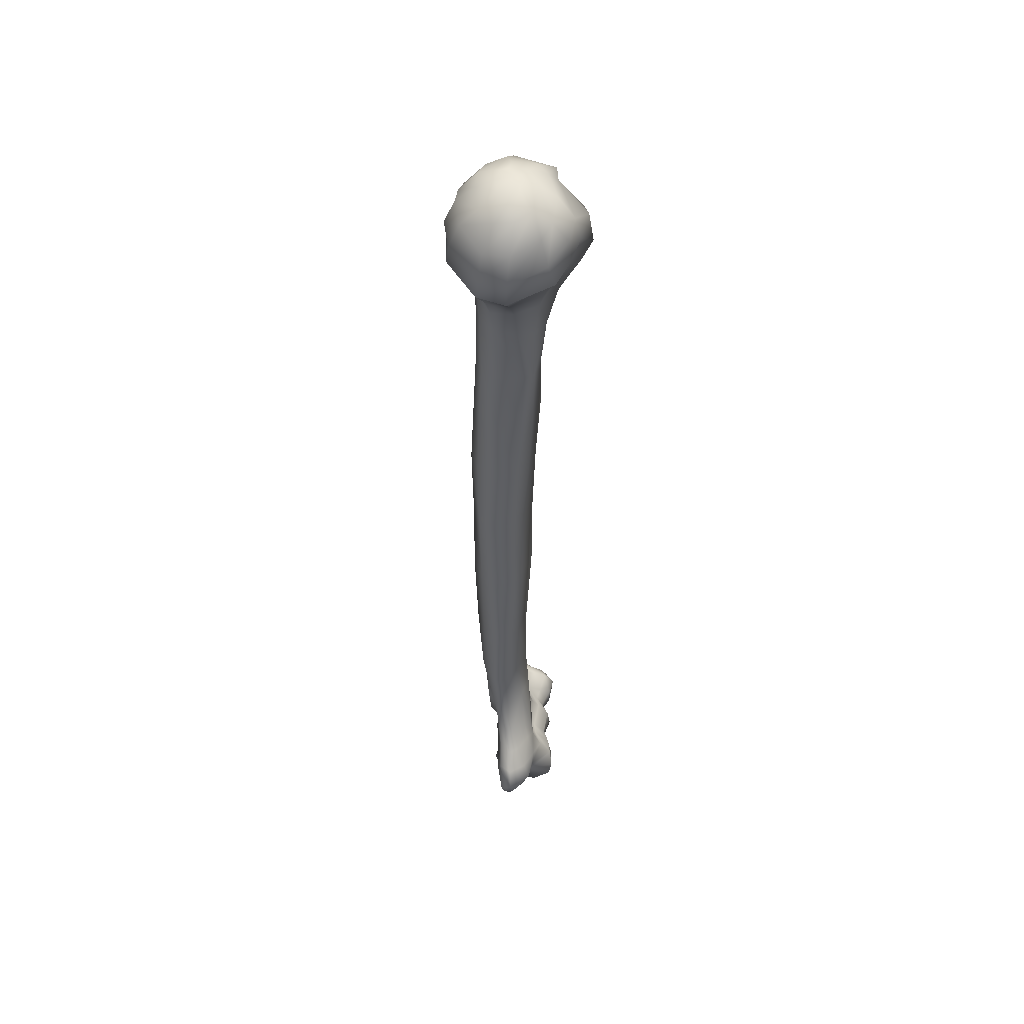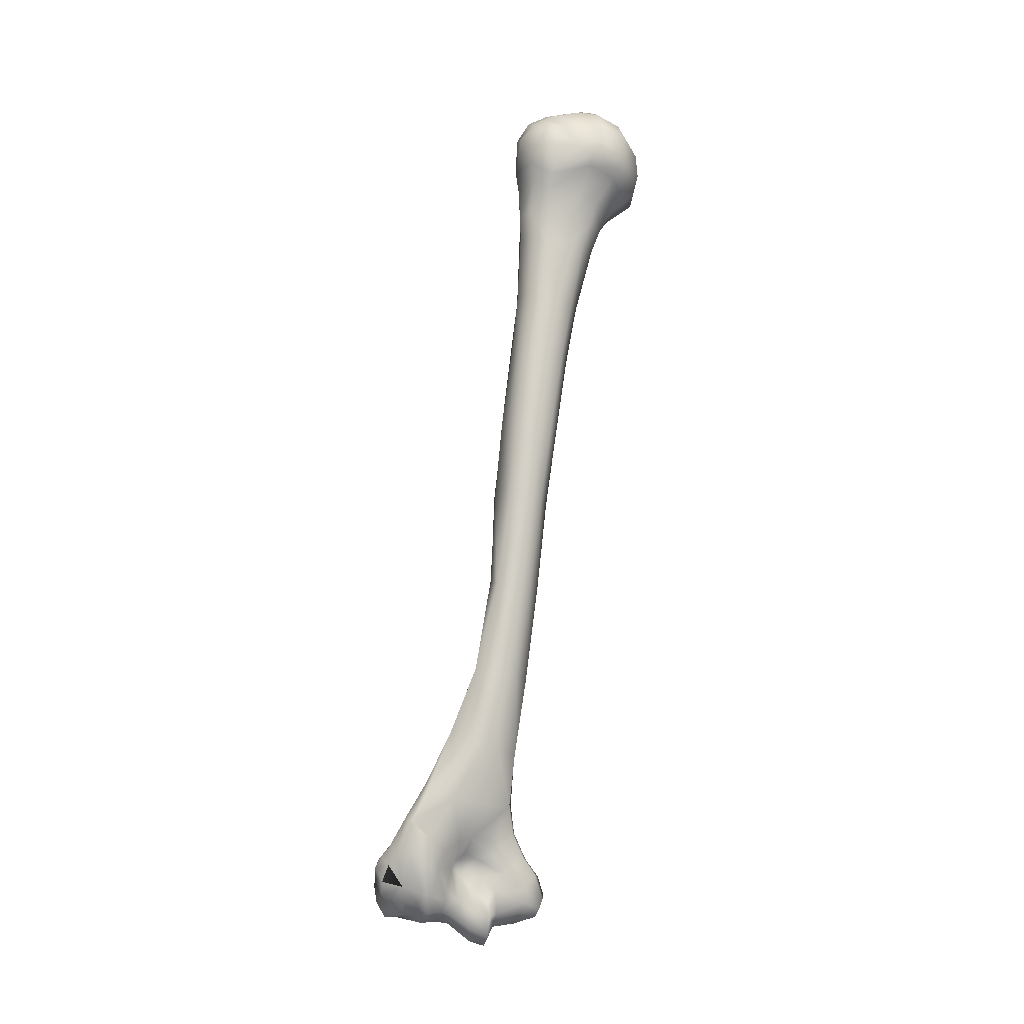
<metadata>
{"format":"obj","ext":"obj","renderer":"f3d","projection":"perspective","resolution":1024,"background":"white","views":[{"elev":39.8,"azim":-4.7,"up":"+Y"},{"elev":-7.8,"azim":-115.4,"up":"+Y"}]}
</metadata>
<code>
v -0.009379 0.002407 -0.01677
v -0.0045 -0.006023 -0.01814
v 0.000749 0.004106 -0.01985
v 0.007371 0.005629 -0.01839
v 0.007295 -0.006733 -0.019
v 0.01693 0.004615 -0.0122
v 0.01443 -0.005711 -0.0138
v 0.01665 0.003036 -0.005811
v 0.017 -0.005494 -0.006675
v 0.01525 -0.01593 -0.007775
v 0.01302 -0.01417 -0.01464
v 0.006225 -0.01361 -0.01837
v -0.00327 -0.01234 -0.01692
v 0.01361 -0.02397 -0.007815
v 0.01155 -0.02394 -0.01516
v 0.01253 -0.03626 -0.008648
v 0.01107 -0.03424 -0.01574
v 0.005752 -0.0238 -0.01793
v -0.00102 -0.02337 -0.01685
v 0.004797 -0.03338 -0.01816
v -0.002232 -0.03325 -0.01662
v 0.00399 -0.05571 -0.0198
v -0.002301 -0.05581 -0.01879
v 0.003838 -0.07496 -0.02207
v -0.001971 -0.07519 -0.02209
v 0.004223 -0.1037 -0.02606
v -0.002587 -0.104 -0.02661
v 0.003775 -0.1292 -0.02888
v -0.00356 -0.1299 -0.02846
v 0.00429 -0.161 -0.03049
v -0.003341 -0.1625 -0.03144
v 0.01054 -0.1301 -0.02622
v 0.0104 -0.1599 -0.02731
v 0.01074 -0.1049 -0.02293
v 0.01107 -0.07666 -0.0195
v 0.01081 -0.05568 -0.01676
v 0.001245 -0.1928 -0.03666
v -0.004053 -0.1926 -0.03994
v 0.001169 -0.2148 -0.04461
v -0.00211 -0.2144 -0.04837
v 0.003067 -0.2319 -0.05421
v -0.000222 -0.232 -0.05674
v 0.005486 -0.2438 -0.06134
v 0.002172 -0.2444 -0.06369
v 0.009044 -0.2533 -0.06612
v 0.0072 -0.2547 -0.06784
v 0.01331 -0.2584 -0.06884
v 0.009076 -0.2574 -0.0697
v 0.01596 -0.2565 -0.06351
v 0.01133 -0.2534 -0.06209
v 0.006944 -0.2459 -0.05603
v 0.005241 -0.2346 -0.0505
v 0.003908 -0.216 -0.04047
v 0.004779 -0.193 -0.03442
v 0.009324 -0.193 -0.03164
v 0.008676 -0.217 -0.03654
v 0.008768 -0.2356 -0.04353
v 0.01049 -0.2466 -0.04776
v 0.007956 -0.2459 -0.05401
v 0.01358 -0.2513 -0.04228
v 0.01281 -0.2363 -0.03602
v 0.01142 -0.2183 -0.03139
v 0.01262 -0.2533 -0.05726
v 0.01194 -0.2529 -0.05085
v 0.01729 -0.2597 -0.06621
v 0.02105 -0.2604 -0.06478
v 0.0229 -0.2636 -0.06596
v 0.01903 -0.2656 -0.06647
v 0.02269 -0.268 -0.06679
v 0.01967 -0.2735 -0.067
v 0.01727 -0.2711 -0.06643
v 0.01111 -0.2775 -0.06143
v 0.01013 -0.2731 -0.06617
v 0.009481 -0.2704 -0.06937
v 0.01149 -0.2647 -0.07066
v 0.01166 -0.2612 -0.07071
v 0.007429 -0.2657 -0.06977
v 0.005438 -0.2599 -0.06825
v 0.00261 -0.2672 -0.06413
v 0.007641 -0.2726 -0.0656
v -0.000355 -0.2555 -0.06336
v 0.002917 -0.255 -0.06634
v -0.000621 -0.2452 -0.06252
v 0.01748 -0.2568 -0.05975
v 0.0222 -0.2591 -0.06006
v 0.02574 -0.264 -0.06119
v 0.02568 -0.2702 -0.06372
v 0.002064 0.01831 0.00411
v -0.00063 0.01839 0.005055
v -0.002521 0.01782 0.009346
v -0.002342 0.01638 0.01373
v 0.00084 0.01469 0.01691
v 0.003638 0.01562 0.01491
v 0.004865 0.01673 0.01142
v 0.004395 0.01726 0.007576
v 0.008401 0.01701 0.003127
v 0.003078 0.01791 -0.000789
v -0.007097 0.01529 7.4e-05
v -0.008526 0.01474 0.008069
v -0.008346 0.01195 0.01631
v -0.003381 0.01003 0.02125
v 0.001828 0.01032 0.02204
v 0.007489 0.01216 0.01934
v 0.01012 0.01551 0.01083
v 0.01131 0.01512 -0.00366
v 0.002346 0.01537 -0.008493
v -0.0041 0.01379 -0.007399
v -0.01094 0.007716 -0.007123
v -0.013 0.008263 -0.002081
v -0.01451 0.008993 0.005937
v -0.01379 0.006461 0.01561
v -0.007692 0.001536 0.0242
v 0.000351 0.001469 0.0266
v 0.009743 0.005216 0.0238
v 0.01578 0.01222 0.01166
v 0.01416 0.01354 2.4e-05
v -0.01376 -0.000152 -0.004094
v -0.01777 0.000987 0.003414
v -0.01705 -0.002091 0.01322
v -0.008785 -0.006577 0.02428
v -0.000747 -0.008338 0.02734
v 0.0117 -0.003005 0.02559
v 0.01347 0.008452 0.01985
v 0.01842 0.001916 0.01983
v 0.02092 0.006057 0.01358
v 0.01735 0.01053 -0.001515
v 0.01755 0.01119 -0.008109
v -0.0172 -0.003691 0.001388
v -0.01772 -0.008229 0.01148
v -0.009696 -0.01484 0.02151
v -0.000794 -0.01592 0.02536
v 0.01428 -0.01077 0.02315
v 0.01925 -0.006789 0.01745
v 0.02267 -0.000426 0.01443
v 0.02763 -0.006381 0.005697
v 0.02644 0.000917 0.002505
v 0.000765 -0.01903 0.02122
v 0.01407 -0.01318 0.01867
v 0.00171 -0.0228 0.01634
v 0.01148 -0.02106 0.01341
v 0.002741 -0.02738 0.01284
v 0.01086 -0.02672 0.009436
v 0.004062 -0.0381 0.007993
v 0.01018 -0.03953 0.005136
v 0.007199 -0.05946 0.001763
v 0.01049 -0.05934 0.000168
v 0.01874 -0.01228 0.01276
v 0.01425 -0.02005 0.009849
v 0.02372 -0.01265 0.006859
v 0.02068 -0.0193 0.004151
v 0.01751 -0.02588 0.002221
v 0.01425 -0.03937 1.3e-05
v -0.008992 -0.0176 0.01785
v -0.005933 -0.02274 0.01295
v -0.004496 -0.028 0.0104
v -0.003038 -0.03676 0.007311
v -0.001676 -0.05912 0.001388
v -0.01486 -0.01111 0.01044
v -0.009895 -0.01979 0.006046
v -0.007955 -0.02727 0.004354
v -0.007328 -0.03593 0.0017
v -0.006614 -0.05884 -0.003136
v 0.02409 -0.009486 -0.001736
v 0.02639 -0.002916 -0.002528
v 0.02588 -0.000161 -0.003542
v 0.01976 -0.01862 -0.001805
v 0.01721 -0.02507 -0.002842
v 0.01424 -0.03833 -0.003656
v 0.01237 -0.05891 -0.00233
v 0.01381 -0.05751 -0.01067
v -0.01438 -0.00747 0.000923
v -0.01034 -0.01661 -0.000588
v -0.009176 -0.01068 -0.01209
v -0.0127 -0.000381 -0.01103
v -0.007609 -0.01568 -0.01222
v -0.006442 -0.02446 -0.01171
v -0.008525 -0.02725 -0.00196
v -0.008109 -0.0357 -0.003304
v -0.008021 -0.05789 -0.009355
v -0.005501 -0.03452 -0.01256
v -0.005894 -0.05694 -0.01535
v -0.007417 0.00876 -0.01056
v -0.001307 0.01287 -0.01034
v 0.01421 -0.07868 -0.0141
v 0.01078 -0.07909 -0.006347
v 0.01008 -0.1063 -0.01209
v 0.01302 -0.1052 -0.01846
v 0.006458 -0.07999 -0.002725
v 0.00532 -0.1067 -0.007382
v 0.008136 -0.1322 -0.0151
v 0.01231 -0.131 -0.02128
v 0.00816 -0.1615 -0.01809
v 0.01256 -0.161 -0.02545
v 0.007396 -0.1951 -0.02271
v 0.01121 -0.1938 -0.02994
v 0.006848 -0.2209 -0.02655
v 0.009629 -0.2385 -0.03015
v 0.002103 -0.2403 -0.02354
v 0.001251 -0.2228 -0.02255
v 0.002769 -0.1958 -0.01883
v 0.003997 -0.1622 -0.0139
v 0.003706 -0.1327 -0.01089
v -0.002307 -0.1068 -0.007426
v -0.002534 -0.1331 -0.01159
v -0.002168 -0.163 -0.01494
v -0.001297 -0.1954 -0.01903
v -0.002338 -0.2228 -0.02409
v -0.002259 -0.07866 -0.002854
v -0.007217 -0.07813 -0.007326
v -0.007729 -0.1063 -0.01222
v -0.007217 -0.1328 -0.01607
v -0.006453 -0.1636 -0.02008
v -0.005534 -0.1947 -0.02493
v -0.005559 -0.2208 -0.03215
v -0.002843 -0.2394 -0.03833
v -0.001124 -0.2407 -0.02563
v -0.003082 -0.2374 -0.04753
v -0.005303 -0.2193 -0.03776
v -0.007299 -0.195 -0.03174
v -0.00867 -0.1628 -0.02594
v -0.008848 -0.1321 -0.02238
v -0.009604 -0.1056 -0.01857
v -0.008582 -0.07712 -0.01379
v -0.006265 -0.07595 -0.01945
v -0.006756 -0.1044 -0.02439
v -0.006168 -0.1311 -0.02699
v -0.002372 -0.2341 -0.05683
v -0.000115 -0.2503 -0.02376
v 0.002421 -0.2502 -0.02208
v 0.00045 -0.2584 -0.01953
v 0.00345 -0.2591 -0.01721
v -0.000108 -0.2645 -0.01527
v 0.003321 -0.2653 -0.01238
v 0.001088 -0.2732 -0.01161
v 0.003341 -0.2717 -0.01018
v -0.001006 -0.2694 -0.01936
v -0.000381 -0.264 -0.02717
v -0.000297 -0.2576 -0.0317
v 0.000192 -0.2547 -0.03435
v -0.000157 -0.2515 -0.0399
v -0.000464 -0.2524 -0.04432
v -0.003047 -0.2502 -0.05667
v -0.001423 -0.2558 -0.05017
v -0.000872 -0.2451 -0.06276
v -0.002276 -0.259 -0.05856
v -0.002235 -0.261 -0.05302
v 0.00049 -0.2698 -0.05776
v -0.001191 -0.2706 -0.05478
v 0.004181 -0.2731 -0.05792
v 0.002503 -0.2766 -0.05513
v 0.009365 -0.2772 -0.0582
v 0.007324 -0.28 -0.05548
v 0.005851 -0.2725 -0.0625
v 0.01037 -0.2802 -0.04859
v 0.005564 -0.2765 -0.04843
v 0.003705 -0.2724 -0.04776
v 0.003681 -0.2692 -0.04704
v 0.007173 -0.262 -0.04415
v 0.007279 -0.2593 -0.04247
v 0.005234 -0.2569 -0.03988
v 0.00469 -0.2587 -0.03566
v 0.005465 -0.2647 -0.03354
v 0.000889 -0.2697 -0.03011
v 0.004708 -0.27 -0.03668
v 0.000306 -0.2729 -0.03352
v 0.002727 -0.2764 -0.03813
v -0.001009 -0.278 -0.03304
v 0.005334 -0.2823 -0.03808
v 0.002833 -0.2856 -0.03215
v 0.006587 -0.2777 -0.04466
v 0.004275 -0.2726 -0.04304
v 0.008721 -0.2643 -0.04003
v 0.01099 -0.2808 -0.04398
v 0.001692 -0.2776 -0.02918
v 0.00146 -0.2776 -0.02088
v -0.000224 -0.2739 -0.0195
v 0.005627 -0.2807 -0.02881
v 0.00567 -0.2815 -0.0204
v 0.003021 -0.2792 -0.01376
v 0.001495 -0.2785 -0.01408
v 2.7e-05 -0.2765 -0.01354
v 0.004622 -0.2777 -0.01318
v 0.008335 -0.2825 -0.02755
v 0.00917 -0.289 -0.03073
v 0.005268 -0.2504 -0.02226
v 0.01077 -0.254 -0.02701
v 0.0117 -0.2586 -0.02478
v 0.007287 -0.2586 -0.01916
v 0.009499 -0.2658 -0.01606
v 0.01379 -0.2658 -0.0225
v 0.01408 -0.2597 -0.02834
v 0.01326 -0.2553 -0.02956
v 0.0112 -0.2715 -0.01505
v 0.01352 -0.2711 -0.02216
v 0.02118 -0.2711 -0.02735
v 0.01722 -0.2664 -0.02813
v 0.009584 -0.2771 -0.01756
v 0.01293 -0.2758 -0.02331
v 0.02175 -0.2769 -0.02571
v 0.01253 -0.2798 -0.02427
v 0.02083 -0.2823 -0.02603
v 0.008562 -0.2812 -0.0194
v 0.01027 -0.2822 -0.02696
v 0.01503 -0.2873 -0.02797
v 0.01412 -0.2549 -0.03376
v 0.01337 -0.253 -0.03787
v 0.01218 -0.261 -0.03384
v 0.01116 -0.2605 -0.03907
v 0.01587 -0.2592 -0.04542
v 0.0143 -0.2589 -0.05363
v 0.0197 -0.2618 -0.05459
v 0.01796 -0.2632 -0.05099
v 0.01819 -0.2625 -0.0461
v 0.01567 -0.2657 -0.03832
v 0.01577 -0.2658 -0.03393
v 0.02102 -0.271 -0.03306
v 0.01974 -0.2699 -0.03846
v 0.02192 -0.2669 -0.04554
v 0.02018 -0.2672 -0.0508
v 0.02362 -0.2651 -0.05582
v 0.02089 -0.2812 -0.03358
v 0.02215 -0.276 -0.03196
v 0.01982 -0.2741 -0.03916
v 0.02287 -0.2718 -0.04498
v 0.02041 -0.2702 -0.05119
v 0.02365 -0.27 -0.05589
v 0.02095 -0.2753 -0.06475
v 0.02168 -0.2751 -0.05785
v 0.01884 -0.2747 -0.05268
v 0.02155 -0.2763 -0.04642
v 0.01863 -0.2776 -0.04012
v 0.0161 -0.2855 -0.03575
v 0.01521 -0.2804 -0.04174
v 0.01554 -0.2804 -0.04898
v 0.01468 -0.2781 -0.05428
v 0.01641 -0.2786 -0.06042
v 0.01612 -0.2784 -0.06535
v 0.009626 -0.2873 -0.03601
v 0.004858 0.01221 -0.0149
v -0.000278 0.01045 -0.01484
f 2 1 3
f 3 4 5
f 4 6 7
f 6 8 9
f 10 11 7
f 11 12 5
f 12 13 2
f 10 14 15
f 14 16 17
f 15 18 12
f 18 19 13
f 18 20 21
f 20 22 23
f 22 24 25
f 24 26 27
f 26 28 29
f 28 30 31
f 28 32 33
f 28 26 34
f 26 24 35
f 24 22 36
f 22 20 17
f 20 18 15
f 30 37 38
f 37 39 40
f 39 41 42
f 41 43 44
f 43 45 46
f 45 47 48
f 47 45 50
f 45 43 51
f 43 41 52
f 41 39 53
f 39 37 54
f 54 37 30
f 33 55 54
f 55 56 53
f 53 56 57
f 57 58 59
f 59 51 52
f 58 57 61
f 57 56 62
f 63 50 51
f 59 58 64
f 64 58 60
f 65 49 66
f 66 67 68
f 68 67 69
f 69 70 71
f 71 70 72
f 72 73 71
f 71 73 74
f 74 75 71
f 71 75 68
f 68 75 65
f 75 76 47
f 47 76 48
f 76 77 78
f 77 76 75
f 75 74 77
f 79 78 77
f 77 74 79
f 79 74 80
f 78 79 77
f 79 81 82
f 82 81 83
f 44 46 82
f 82 46 78
f 78 46 48
f 50 63 84
f 85 66 49
f 85 86 67
f 86 87 69
f 49 65 47
f 73 80 74
f 64 63 59
f 93 94 95
f 96 97 88
f 97 98 89
f 98 99 90
f 99 100 91
f 100 101 92
f 92 101 102
f 102 103 93
f 103 104 94
f 104 96 95
f 105 106 97
f 106 107 98
f 107 108 109
f 109 110 99
f 110 111 100
f 111 112 101
f 112 113 102
f 113 114 103
f 115 116 96
f 96 116 105
f 108 117 109
f 117 118 110
f 118 119 111
f 119 120 112
f 120 121 113
f 121 122 114
f 103 114 123
f 123 115 104
f 123 124 125
f 123 114 122
f 116 115 125
f 117 128 118
f 128 129 119
f 129 130 120
f 130 131 121
f 131 132 122
f 132 133 124
f 133 134 125
f 134 135 136
f 136 126 125
f 131 137 138
f 137 139 140
f 139 141 142
f 141 143 144
f 143 145 146
f 138 140 148
f 148 140 142
f 138 147 133
f 133 132 138
f 133 147 134
f 147 149 135
f 147 148 150
f 148 142 151
f 142 144 152
f 130 153 137
f 153 154 139
f 154 155 141
f 155 156 143
f 156 157 145
f 129 158 153
f 158 159 154
f 159 160 155
f 160 161 156
f 161 162 157
f 164 165 136
f 163 135 149
f 150 166 163
f 150 151 167
f 151 152 168
f 168 152 169
f 152 144 146
f 170 16 168
f 126 136 165
f 158 171 172
f 129 128 171
f 128 117 173
f 173 117 174
f 171 173 175
f 176 177 172
f 177 160 159
f 160 177 178
f 179 162 161
f 178 177 176
f 117 108 182
f 108 107 183
f 183 107 106
f 185 186 187
f 184 170 169
f 169 146 185
f 146 145 188
f 189 186 185
f 186 190 191
f 190 192 193
f 192 194 195
f 194 196 62
f 196 197 61
f 197 196 199
f 196 194 200
f 194 192 201
f 192 190 202
f 190 186 189
f 203 204 202
f 204 205 201
f 205 206 200
f 206 207 199
f 189 188 208
f 188 145 157
f 162 209 208
f 209 210 203
f 211 212 205
f 212 213 206
f 213 214 207
f 214 215 216
f 215 214 218
f 214 213 219
f 213 212 220
f 212 211 221
f 211 210 222
f 210 209 223
f 209 162 179
f 180 181 179
f 181 224 223
f 224 225 222
f 225 226 221
f 31 38 219
f 38 40 218
f 203 210 211
f 216 198 199
f 216 228 229
f 228 230 231
f 230 232 233
f 232 234 235
f 236 234 232
f 232 230 237
f 230 228 238
f 228 216 239
f 216 215 240
f 215 217 241
f 217 242 243
f 217 227 244
f 242 245 246
f 245 247 248
f 247 249 250
f 249 251 252
f 251 249 253
f 249 247 79
f 247 245 81
f 245 242 83
f 254 255 250
f 255 256 248
f 256 257 246
f 246 257 258
f 246 258 243
f 258 259 241
f 259 260 240
f 260 261 239
f 239 261 238
f 261 262 237
f 237 262 263
f 262 264 265
f 264 266 267
f 266 268 269
f 268 266 271
f 266 264 272
f 272 264 262
f 262 261 272
f 261 260 259
f 272 259 258
f 258 257 271
f 255 254 273
f 263 265 267
f 267 274 263
f 274 275 276
f 236 237 263
f 277 278 275
f 278 279 280
f 280 281 276
f 281 234 236
f 280 279 282
f 278 277 283
f 277 269 284
f 277 274 267
f 256 271 257
f 271 256 255
f 198 229 285
f 285 286 197
f 286 285 288
f 285 229 231
f 233 289 288
f 289 290 287
f 291 292 286
f 292 61 197
f 293 289 233
f 293 294 290
f 294 295 296
f 291 287 290
f 282 297 293
f 297 298 294
f 298 299 295
f 298 300 301
f 298 297 302
f 297 282 279
f 300 303 304
f 300 302 278
f 303 278 283
f 284 304 303
f 278 302 279
f 61 292 305
f 305 306 61
f 61 306 60
f 305 292 291
f 305 291 307
f 307 308 305
f 305 308 306
f 308 309 60
f 309 310 64
f 63 64 310
f 84 310 311
f 311 310 312
f 310 309 313
f 309 308 314
f 308 307 315
f 307 291 296
f 295 316 315
f 316 317 314
f 317 318 313
f 318 319 312
f 319 320 311
f 320 86 85
f 301 321 322
f 316 295 299
f 322 323 317
f 323 324 318
f 324 325 319
f 325 326 320
f 326 87 86
f 87 326 328
f 326 325 329
f 325 324 330
f 324 323 331
f 323 322 321
f 304 332 321
f 332 333 331
f 333 334 330
f 334 335 329
f 335 336 328
f 336 337 327
f 269 268 338
f 268 270 273
f 332 304 284
f 333 332 338
f 334 333 273
f 335 334 254
f 336 335 252
f 337 336 251
f 195 62 56
f 193 195 55
f 191 193 33
f 187 191 32
f 184 187 34
f 170 184 35
f 16 170 36
f 31 220 221
f 29 31 226
f 29 226 225
f 25 27 225
f 23 25 224
f 21 23 181
f 83 227 42
f 227 40 42
f 217 218 40
f 87 327 70
f 72 253 80
f 80 253 79
f 70 327 337
f 70 337 72
f 167 168 16
f 166 167 14
f 163 166 10
f 164 163 9
f 9 165 164
f 165 9 8
f 19 21 180
f 176 175 13
f 2 13 175
f 1 2 173
f 126 165 8
f 127 126 8
f 182 1 174
f 339 340 183
f 339 106 105
f 4 339 127
f 4 3 340
f 182 183 340
f 1 182 340
f 125 126 116
f 127 105 116
f 163 164 135
f 2 3 5
f 5 4 7
f 7 6 9
f 9 10 7
f 7 11 5
f 5 12 2
f 11 10 15
f 15 14 17
f 11 15 12
f 12 18 13
f 19 18 21
f 21 20 23
f 23 22 25
f 25 24 27
f 27 26 29
f 29 28 31
f 30 28 33
f 32 28 34
f 34 26 35
f 35 24 36
f 36 22 17
f 17 20 15
f 31 30 38
f 38 37 40
f 40 39 42
f 42 41 44
f 44 43 46
f 46 45 48
f 49 47 50
f 50 45 51
f 51 43 52
f 52 41 53
f 53 39 54
f 30 33 54
f 54 55 53
f 52 53 57
f 52 57 59
f 60 58 61
f 61 57 62
f 59 63 51
f 65 66 68
f 68 69 71
f 65 75 47
f 48 76 78
f 78 79 82
f 83 44 82
f 49 50 84
f 84 85 49
f 66 85 67
f 67 86 69
f 92 93 95
f 95 96 88
f 88 97 89
f 89 98 90
f 90 99 91
f 91 100 92
f 92 102 93
f 93 103 94
f 94 104 95
f 96 105 97
f 97 106 98
f 98 107 109
f 98 109 99
f 99 110 100
f 100 111 101
f 101 112 102
f 102 113 103
f 104 115 96
f 109 117 110
f 110 118 111
f 111 119 112
f 112 120 113
f 113 121 114
f 103 123 104
f 115 123 125
f 124 123 122
f 118 128 119
f 119 129 120
f 120 130 121
f 121 131 122
f 122 132 124
f 124 133 125
f 125 134 136
f 132 131 138
f 138 137 140
f 140 139 142
f 142 141 144
f 144 143 146
f 147 138 148
f 134 147 135
f 149 147 150
f 150 148 151
f 151 142 152
f 131 130 137
f 137 153 139
f 139 154 141
f 141 155 143
f 143 156 145
f 130 129 153
f 153 158 154
f 154 159 155
f 155 160 156
f 156 161 157
f 135 164 136
f 149 150 163
f 166 150 167
f 167 151 168
f 169 152 146
f 169 170 168
f 159 158 172
f 158 129 171
f 171 128 173
f 172 171 175
f 175 176 172
f 172 177 159
f 161 160 178
f 178 179 161
f 180 178 176
f 174 117 182
f 182 108 183
f 184 185 187
f 185 184 169
f 185 146 188
f 188 189 185
f 187 186 191
f 191 190 193
f 193 192 195
f 195 194 62
f 62 196 61
f 198 197 199
f 199 196 200
f 200 194 201
f 201 192 202
f 202 190 189
f 189 203 202
f 202 204 201
f 201 205 200
f 200 206 199
f 203 189 208
f 208 188 157
f 157 162 208
f 208 209 203
f 204 211 205
f 205 212 206
f 206 213 207
f 207 214 216
f 217 215 218
f 218 214 219
f 219 213 220
f 220 212 221
f 221 211 222
f 222 210 223
f 223 209 179
f 178 180 179
f 179 181 223
f 223 224 222
f 222 225 221
f 220 31 219
f 219 38 218
f 204 203 211
f 207 216 199
f 198 216 229
f 229 228 231
f 231 230 233
f 233 232 235
f 236 232 237
f 237 230 238
f 238 228 239
f 239 216 240
f 240 215 241
f 241 217 243
f 242 217 244
f 243 242 246
f 246 245 248
f 248 247 250
f 250 249 252
f 72 251 253
f 253 249 79
f 79 247 81
f 81 245 83
f 252 254 250
f 250 255 248
f 248 256 246
f 243 258 241
f 241 259 240
f 240 260 239
f 238 261 237
f 263 262 265
f 265 264 267
f 267 266 269
f 270 268 271
f 271 266 272
f 272 261 259
f 272 258 271
f 270 255 273
f 263 274 276
f 276 236 263
f 274 277 275
f 275 278 280
f 275 280 276
f 276 281 236
f 281 280 282
f 283 277 284
f 269 277 267
f 270 271 255
f 198 285 197
f 287 286 288
f 288 285 231
f 231 233 288
f 288 289 287
f 287 291 286
f 286 292 197
f 235 293 233
f 289 293 290
f 290 294 296
f 296 291 290
f 235 282 293
f 293 297 294
f 294 298 295
f 299 298 301
f 300 298 302
f 302 297 279
f 301 300 304
f 303 300 278
f 283 284 303
f 306 308 60
f 60 309 64
f 84 63 310
f 85 84 311
f 312 310 313
f 313 309 314
f 314 308 315
f 315 307 296
f 296 295 315
f 315 316 314
f 314 317 313
f 313 318 312
f 312 319 311
f 311 320 85
f 299 301 322
f 322 316 299
f 316 322 317
f 317 323 318
f 318 324 319
f 319 325 320
f 320 326 86
f 327 87 328
f 328 326 329
f 329 325 330
f 330 324 331
f 331 323 321
f 301 304 321
f 321 332 331
f 331 333 330
f 330 334 329
f 329 335 328
f 328 336 327
f 284 269 338
f 338 268 273
f 338 332 284
f 273 333 338
f 254 334 273
f 252 335 254
f 251 336 252
f 72 337 251
f 55 195 56
f 33 193 55
f 32 191 33
f 34 187 32
f 35 184 34
f 36 170 35
f 17 16 36
f 226 31 221
f 27 29 225
f 224 25 225
f 181 23 224
f 180 21 181
f 44 83 42
f 227 217 40
f 69 87 70
f 73 72 80
f 14 167 16
f 10 166 14
f 9 163 10
f 176 19 180
f 19 176 13
f 173 2 175
f 174 1 173
f 6 127 8
f 106 339 183
f 127 339 105
f 6 4 127
f 339 4 340
f 3 1 340
f 126 127 116
f 91 92 95
f 234 281 282
f 90 91 95
f 235 234 282
f 89 90 95
f 88 89 95

</code>
